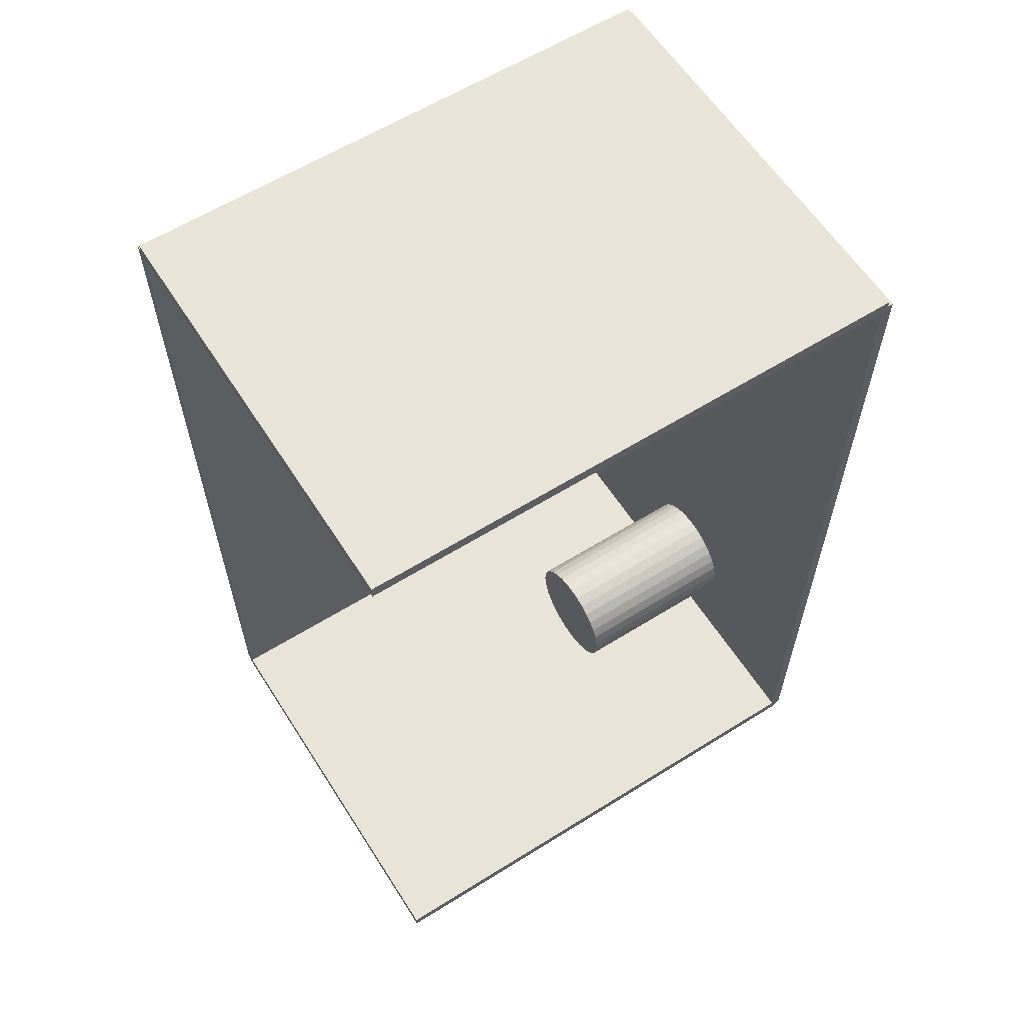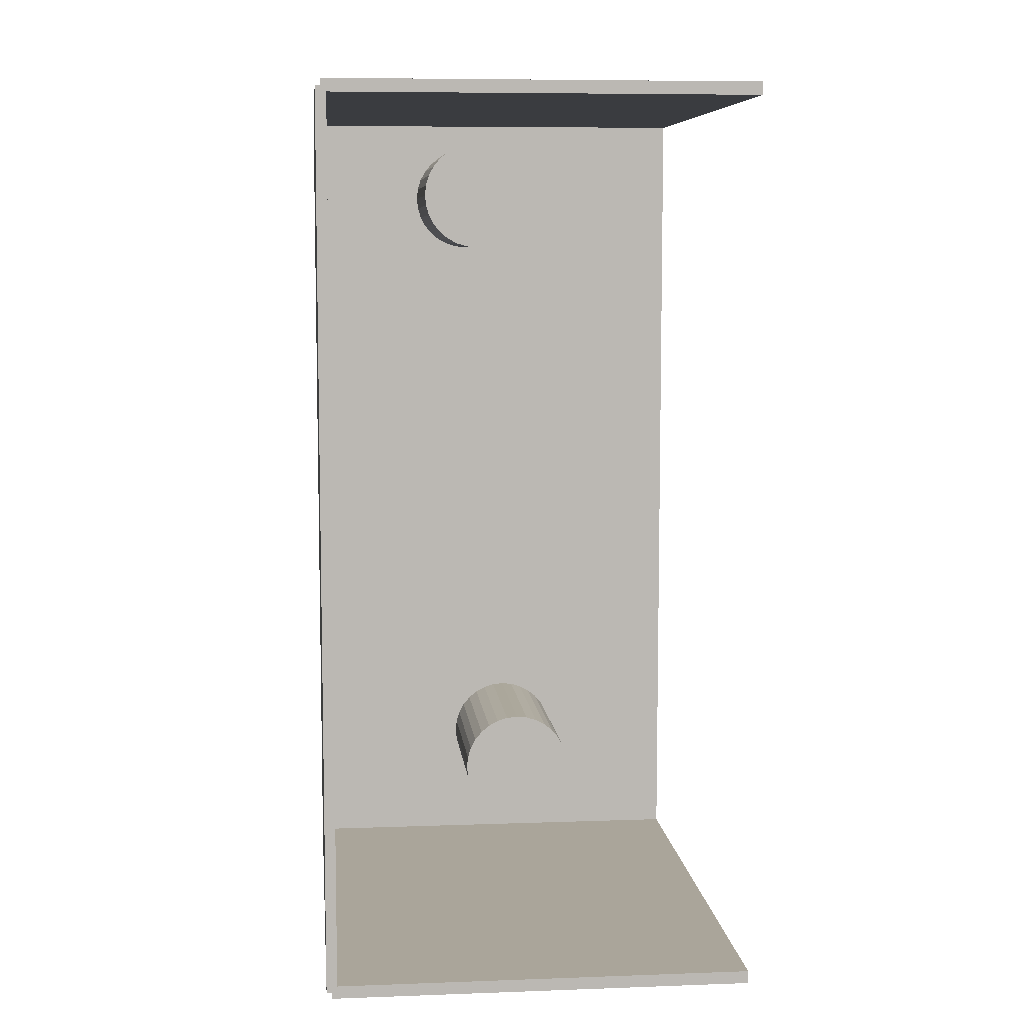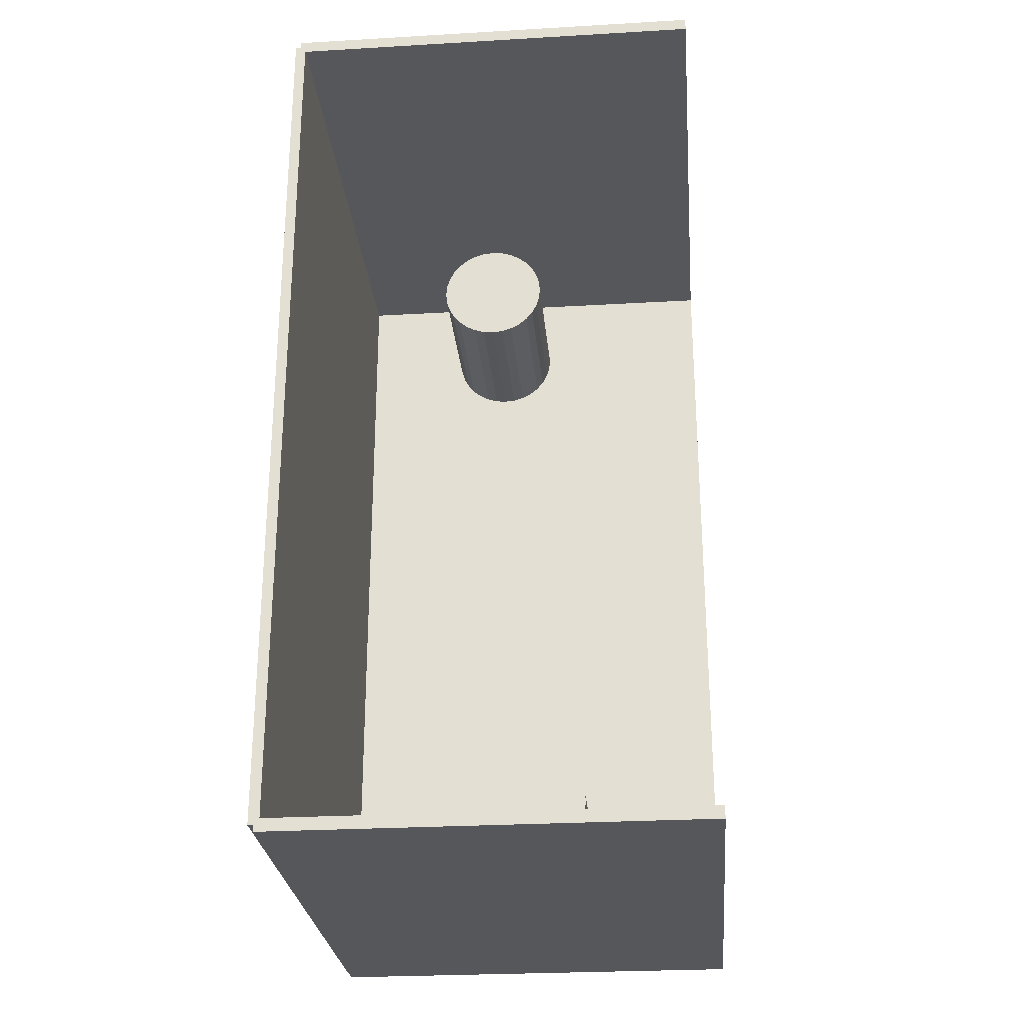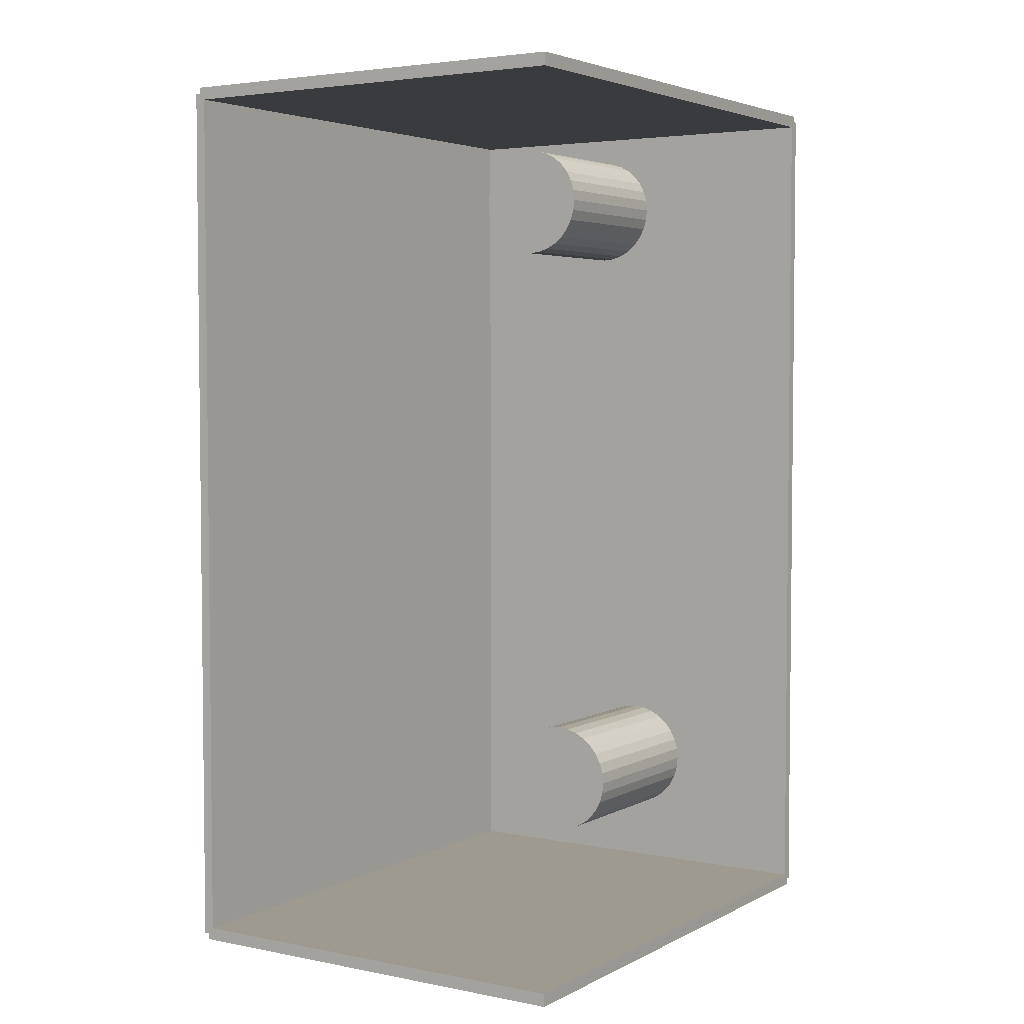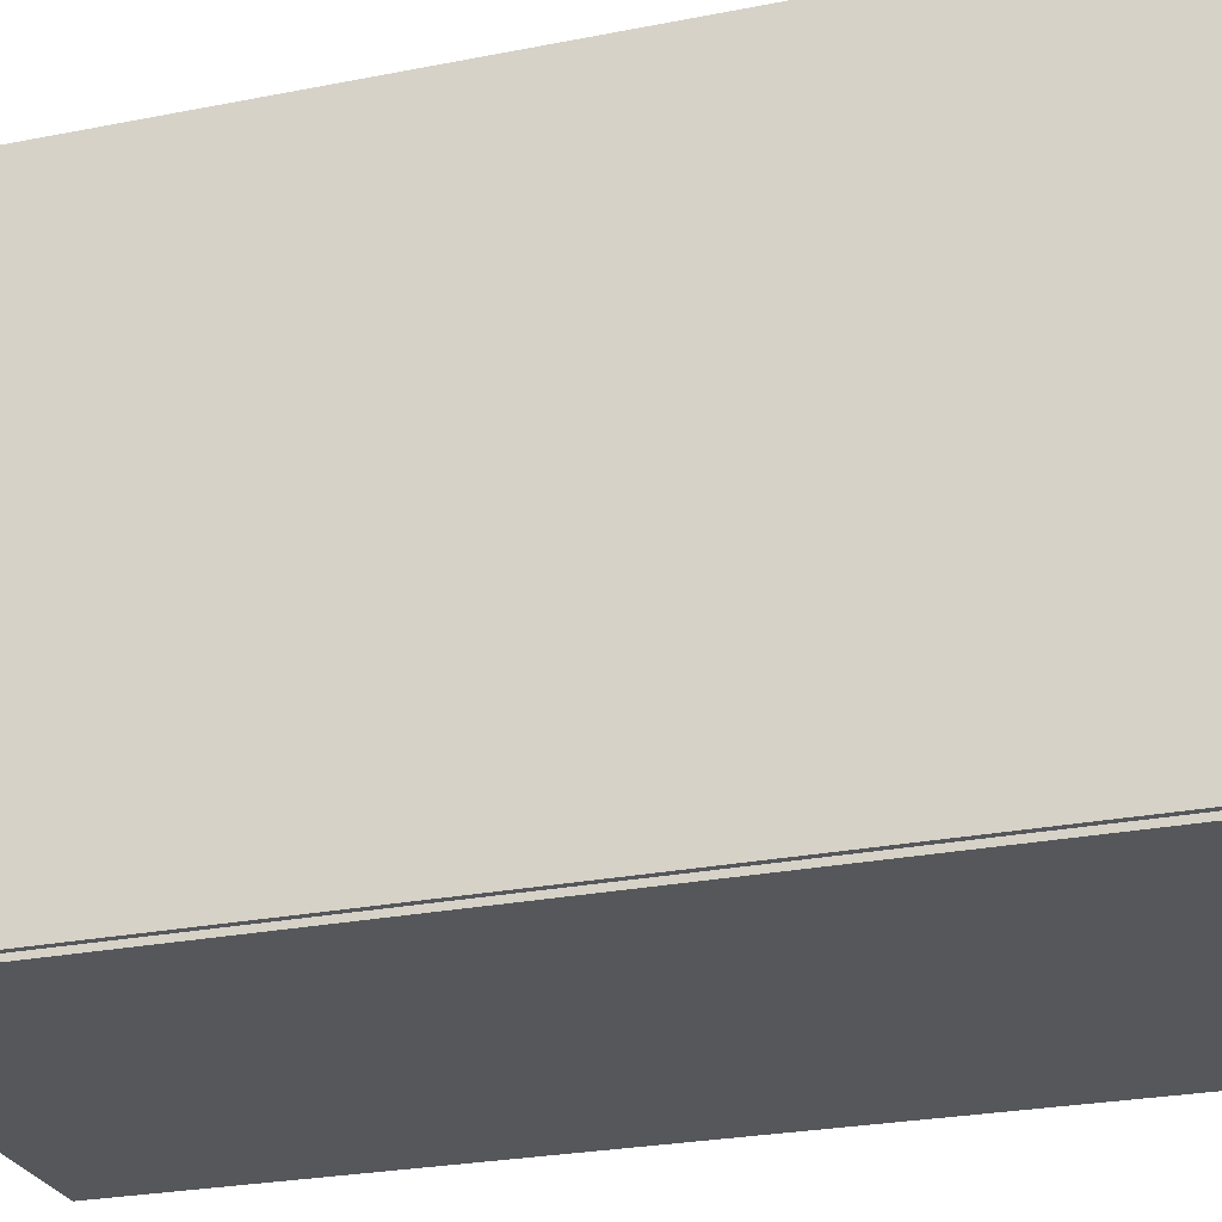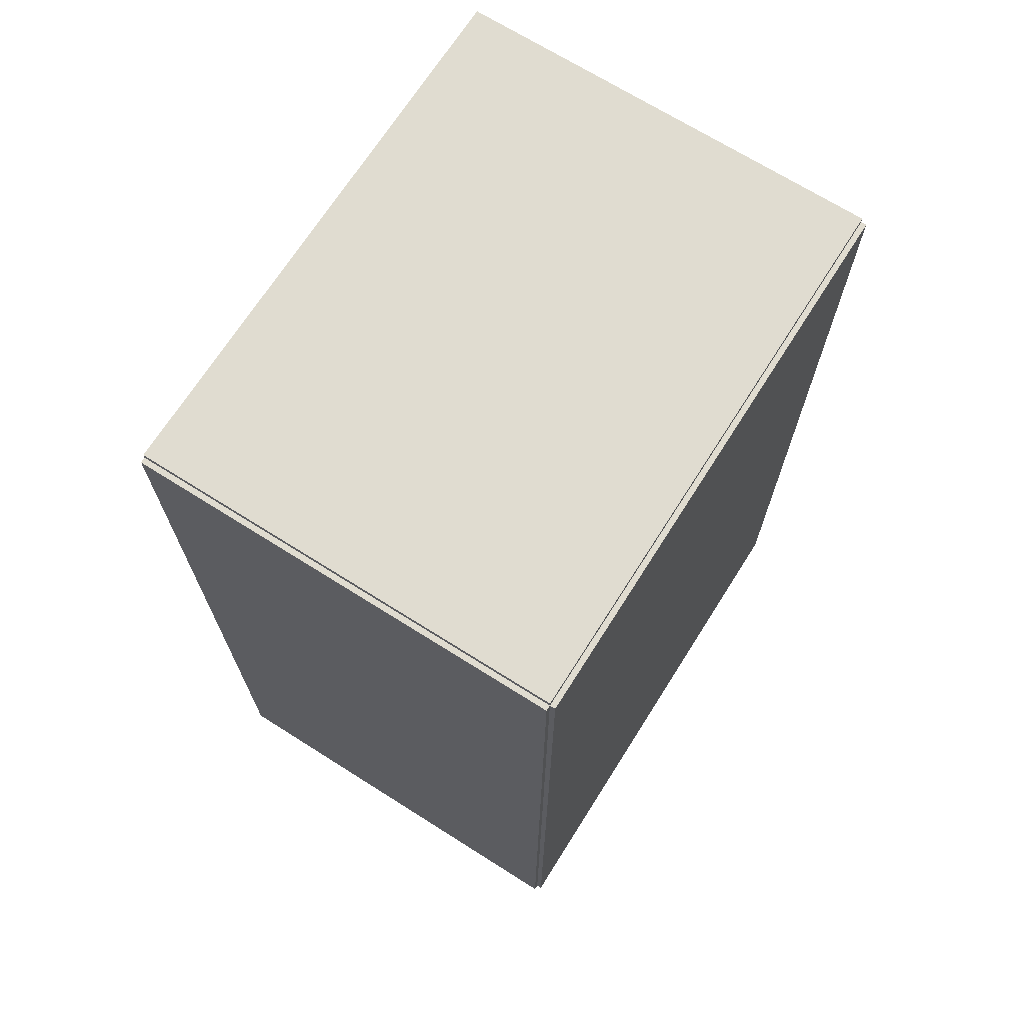
<metadata>
{"format":"obj","ext":"obj","renderer":"f3d","projection":"perspective","resolution":1024,"background":"white","views":[{"elev":60.6,"azim":57.5,"up":"+Y"},{"elev":7.7,"azim":-5.8,"up":"+Y"},{"elev":-26.8,"azim":5.2,"up":"+Y"},{"elev":3.9,"azim":32.8,"up":"+Y"},{"elev":-26.5,"azim":-72.8,"up":"+Z"},{"elev":69.6,"azim":-147.7,"up":"+Y"}]}
</metadata>
<code>
v -0.1089 -0.2291 -0.002753
v -0.1089 -0.2291 0.002753
v -0.1089 0.2291 -0.002753
v -0.1089 0.2291 0.002753
v 0.1089 -0.2291 -0.002753
v 0.1089 -0.2291 0.002753
v 0.1089 0.2291 -0.002753
v 0.1089 0.2291 0.002753
v -0.1062 -0.2291 0
v -0.1117 -0.2291 0
v -0.1062 0.2291 0
v -0.1117 0.2291 0
v -0.1062 -0.2291 0.2812
v -0.1117 -0.2291 0.2812
v -0.1062 0.2291 0.2812
v -0.1117 0.2291 0.2812
v -0.1089 0.2259 0.2812
v -0.1089 0.2324 0.2812
v -0.1089 0.2259 0
v -0.1089 0.2324 0
v 0.1089 0.2259 0.2812
v 0.1089 0.2324 0.2812
v 0.1089 0.2259 0
v 0.1089 0.2324 0
v -0.1089 -0.2259 0
v -0.1089 -0.2324 0
v -0.1089 -0.2259 0.2812
v -0.1089 -0.2324 0.2812
v 0.1089 -0.2259 0
v 0.1089 -0.2324 0
v 0.1089 -0.2259 0.2812
v 0.1089 -0.2324 0.2812
v -0.01773 0.1809 0.005507
v 0.01228 0.1809 0.005507
v 0.01228 0.1809 0.09336
v -0.01773 0.1809 0.09336
v 0.0117 0.1868 0.005507
v 0.0117 0.1868 0.09336
v 0.009994 0.1924 0.005507
v 0.009994 0.1924 0.09336
v 0.007221 0.1976 0.005507
v 0.007221 0.1976 0.09336
v 0.003489 0.2022 0.005507
v 0.003489 0.2022 0.09336
v -0.001059 0.2059 0.005507
v -0.001059 0.2059 0.09336
v -0.006248 0.2087 0.005507
v -0.006248 0.2087 0.09336
v -0.01188 0.2104 0.005507
v -0.01188 0.2104 0.09336
v -0.01773 0.2109 0.005507
v -0.01773 0.2109 0.09336
v -0.02359 0.2104 0.005507
v -0.02359 0.2104 0.09336
v -0.02922 0.2087 0.005507
v -0.02922 0.2087 0.09336
v -0.03441 0.2059 0.005507
v -0.03441 0.2059 0.09336
v -0.03895 0.2022 0.005507
v -0.03895 0.2022 0.09336
v -0.04269 0.1976 0.005507
v -0.04269 0.1976 0.09336
v -0.04546 0.1924 0.005507
v -0.04546 0.1924 0.09336
v -0.04717 0.1868 0.005507
v -0.04717 0.1868 0.09336
v -0.04774 0.1809 0.005507
v -0.04774 0.1809 0.09336
v -0.04717 0.1751 0.005507
v -0.04717 0.1751 0.09336
v -0.04546 0.1695 0.005507
v -0.04546 0.1695 0.09336
v -0.04269 0.1643 0.005507
v -0.04269 0.1643 0.09336
v -0.03895 0.1597 0.005507
v -0.03895 0.1597 0.09336
v -0.03441 0.156 0.005507
v -0.03441 0.156 0.09336
v -0.02922 0.1532 0.005507
v -0.02922 0.1532 0.09336
v -0.02359 0.1515 0.005507
v -0.02359 0.1515 0.09336
v -0.01773 0.1509 0.005507
v -0.01773 0.1509 0.09336
v -0.01188 0.1515 0.005507
v -0.01188 0.1515 0.09336
v -0.006248 0.1532 0.005507
v -0.006248 0.1532 0.09336
v -0.001059 0.156 0.005507
v -0.001059 0.156 0.09336
v 0.003489 0.1597 0.005507
v 0.003489 0.1597 0.09336
v 0.007221 0.1643 0.005507
v 0.007221 0.1643 0.09336
v 0.009994 0.1695 0.005507
v 0.009994 0.1695 0.09336
v 0.0117 0.1751 0.005507
v 0.0117 0.1751 0.09336
v 0.005752 -0.161 0.005507
v 0.03611 -0.161 0.005507
v 0.03611 -0.161 0.09844
v 0.005752 -0.161 0.09844
v 0.03553 -0.1551 0.005507
v 0.03553 -0.1551 0.09844
v 0.0338 -0.1494 0.005507
v 0.0338 -0.1494 0.09844
v 0.03099 -0.1441 0.005507
v 0.03099 -0.1441 0.09844
v 0.02722 -0.1395 0.005507
v 0.02722 -0.1395 0.09844
v 0.02262 -0.1357 0.005507
v 0.02262 -0.1357 0.09844
v 0.01737 -0.1329 0.005507
v 0.01737 -0.1329 0.09844
v 0.01167 -0.1312 0.005507
v 0.01167 -0.1312 0.09844
v 0.005752 -0.1306 0.005507
v 0.005752 -0.1306 0.09844
v -0.0001699 -0.1312 0.005507
v -0.0001699 -0.1312 0.09844
v -0.005864 -0.1329 0.005507
v -0.005864 -0.1329 0.09844
v -0.01111 -0.1357 0.005507
v -0.01111 -0.1357 0.09844
v -0.01571 -0.1395 0.005507
v -0.01571 -0.1395 0.09844
v -0.01949 -0.1441 0.005507
v -0.01949 -0.1441 0.09844
v -0.02229 -0.1494 0.005507
v -0.02229 -0.1494 0.09844
v -0.02402 -0.1551 0.005507
v -0.02402 -0.1551 0.09844
v -0.0246 -0.161 0.005507
v -0.0246 -0.161 0.09844
v -0.02402 -0.1669 0.005507
v -0.02402 -0.1669 0.09844
v -0.02229 -0.1726 0.005507
v -0.02229 -0.1726 0.09844
v -0.01949 -0.1779 0.005507
v -0.01949 -0.1779 0.09844
v -0.01571 -0.1825 0.005507
v -0.01571 -0.1825 0.09844
v -0.01111 -0.1862 0.005507
v -0.01111 -0.1862 0.09844
v -0.005864 -0.189 0.005507
v -0.005864 -0.189 0.09844
v -0.0001699 -0.1908 0.005507
v -0.0001699 -0.1908 0.09844
v 0.005752 -0.1913 0.005507
v 0.005752 -0.1913 0.09844
v 0.01167 -0.1908 0.005507
v 0.01167 -0.1908 0.09844
v 0.01737 -0.189 0.005507
v 0.01737 -0.189 0.09844
v 0.02262 -0.1862 0.005507
v 0.02262 -0.1862 0.09844
v 0.02722 -0.1825 0.005507
v 0.02722 -0.1825 0.09844
v 0.03099 -0.1779 0.005507
v 0.03099 -0.1779 0.09844
v 0.0338 -0.1726 0.005507
v 0.0338 -0.1726 0.09844
v 0.03553 -0.1669 0.005507
v 0.03553 -0.1669 0.09844
f 2 4 1
f 5 2 1
f 1 4 3
f 3 5 1
f 2 8 4
f 6 2 5
f 6 8 2
f 4 8 3
f 7 5 3
f 3 8 7
f 7 6 5
f 8 6 7
f 10 12 9
f 13 10 9
f 9 12 11
f 11 13 9
f 10 16 12
f 14 10 13
f 14 16 10
f 12 16 11
f 15 13 11
f 11 16 15
f 15 14 13
f 16 14 15
f 18 20 17
f 21 18 17
f 17 20 19
f 19 21 17
f 18 24 20
f 22 18 21
f 22 24 18
f 20 24 19
f 23 21 19
f 19 24 23
f 23 22 21
f 24 22 23
f 26 28 25
f 29 26 25
f 25 28 27
f 27 29 25
f 26 32 28
f 30 26 29
f 30 32 26
f 28 32 27
f 31 29 27
f 27 32 31
f 31 30 29
f 32 30 31
f 34 33 37
f 34 37 35
f 35 37 38
f 35 38 36
f 37 33 39
f 37 39 38
f 38 39 40
f 38 40 36
f 39 33 41
f 39 41 40
f 40 41 42
f 40 42 36
f 41 33 43
f 41 43 42
f 42 43 44
f 42 44 36
f 43 33 45
f 43 45 44
f 44 45 46
f 44 46 36
f 45 33 47
f 45 47 46
f 46 47 48
f 46 48 36
f 47 33 49
f 47 49 48
f 48 49 50
f 48 50 36
f 49 33 51
f 49 51 50
f 50 51 52
f 50 52 36
f 51 33 53
f 51 53 52
f 52 53 54
f 52 54 36
f 53 33 55
f 53 55 54
f 54 55 56
f 54 56 36
f 55 33 57
f 55 57 56
f 56 57 58
f 56 58 36
f 57 33 59
f 57 59 58
f 58 59 60
f 58 60 36
f 59 33 61
f 59 61 60
f 60 61 62
f 60 62 36
f 61 33 63
f 61 63 62
f 62 63 64
f 62 64 36
f 63 33 65
f 63 65 64
f 64 65 66
f 64 66 36
f 65 33 67
f 65 67 66
f 66 67 68
f 66 68 36
f 67 33 69
f 67 69 68
f 68 69 70
f 68 70 36
f 69 33 71
f 69 71 70
f 70 71 72
f 70 72 36
f 71 33 73
f 71 73 72
f 72 73 74
f 72 74 36
f 73 33 75
f 73 75 74
f 74 75 76
f 74 76 36
f 75 33 77
f 75 77 76
f 76 77 78
f 76 78 36
f 77 33 79
f 77 79 78
f 78 79 80
f 78 80 36
f 79 33 81
f 79 81 80
f 80 81 82
f 80 82 36
f 81 33 83
f 81 83 82
f 82 83 84
f 82 84 36
f 83 33 85
f 83 85 84
f 84 85 86
f 84 86 36
f 85 33 87
f 85 87 86
f 86 87 88
f 86 88 36
f 87 33 89
f 87 89 88
f 88 89 90
f 88 90 36
f 89 33 91
f 89 91 90
f 90 91 92
f 90 92 36
f 91 33 93
f 91 93 92
f 92 93 94
f 92 94 36
f 93 33 95
f 93 95 94
f 94 95 96
f 94 96 36
f 95 33 97
f 95 97 96
f 96 97 98
f 96 98 36
f 97 33 34
f 97 34 98
f 98 34 35
f 98 35 36
f 100 99 103
f 100 103 101
f 101 103 104
f 101 104 102
f 103 99 105
f 103 105 104
f 104 105 106
f 104 106 102
f 105 99 107
f 105 107 106
f 106 107 108
f 106 108 102
f 107 99 109
f 107 109 108
f 108 109 110
f 108 110 102
f 109 99 111
f 109 111 110
f 110 111 112
f 110 112 102
f 111 99 113
f 111 113 112
f 112 113 114
f 112 114 102
f 113 99 115
f 113 115 114
f 114 115 116
f 114 116 102
f 115 99 117
f 115 117 116
f 116 117 118
f 116 118 102
f 117 99 119
f 117 119 118
f 118 119 120
f 118 120 102
f 119 99 121
f 119 121 120
f 120 121 122
f 120 122 102
f 121 99 123
f 121 123 122
f 122 123 124
f 122 124 102
f 123 99 125
f 123 125 124
f 124 125 126
f 124 126 102
f 125 99 127
f 125 127 126
f 126 127 128
f 126 128 102
f 127 99 129
f 127 129 128
f 128 129 130
f 128 130 102
f 129 99 131
f 129 131 130
f 130 131 132
f 130 132 102
f 131 99 133
f 131 133 132
f 132 133 134
f 132 134 102
f 133 99 135
f 133 135 134
f 134 135 136
f 134 136 102
f 135 99 137
f 135 137 136
f 136 137 138
f 136 138 102
f 137 99 139
f 137 139 138
f 138 139 140
f 138 140 102
f 139 99 141
f 139 141 140
f 140 141 142
f 140 142 102
f 141 99 143
f 141 143 142
f 142 143 144
f 142 144 102
f 143 99 145
f 143 145 144
f 144 145 146
f 144 146 102
f 145 99 147
f 145 147 146
f 146 147 148
f 146 148 102
f 147 99 149
f 147 149 148
f 148 149 150
f 148 150 102
f 149 99 151
f 149 151 150
f 150 151 152
f 150 152 102
f 151 99 153
f 151 153 152
f 152 153 154
f 152 154 102
f 153 99 155
f 153 155 154
f 154 155 156
f 154 156 102
f 155 99 157
f 155 157 156
f 156 157 158
f 156 158 102
f 157 99 159
f 157 159 158
f 158 159 160
f 158 160 102
f 159 99 161
f 159 161 160
f 160 161 162
f 160 162 102
f 161 99 163
f 161 163 162
f 162 163 164
f 162 164 102
f 163 99 100
f 163 100 164
f 164 100 101
f 164 101 102

</code>
